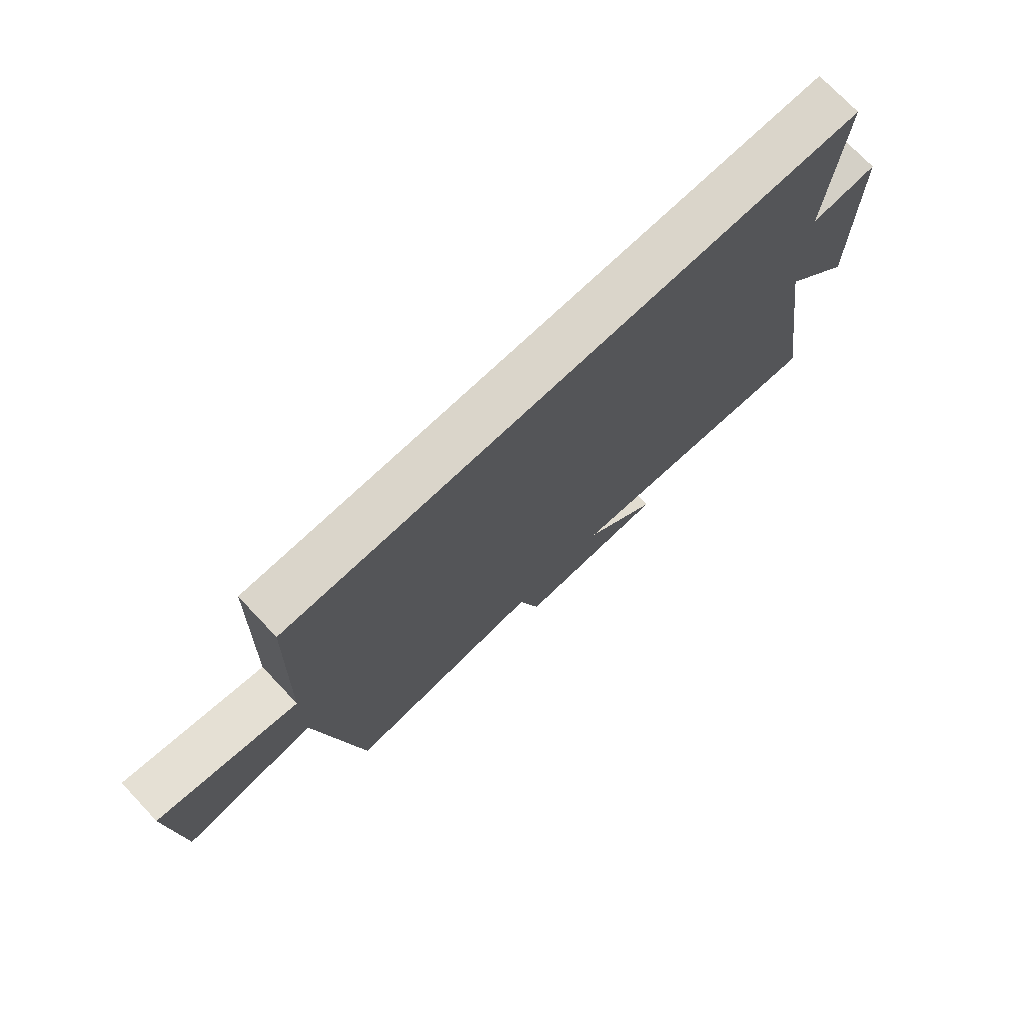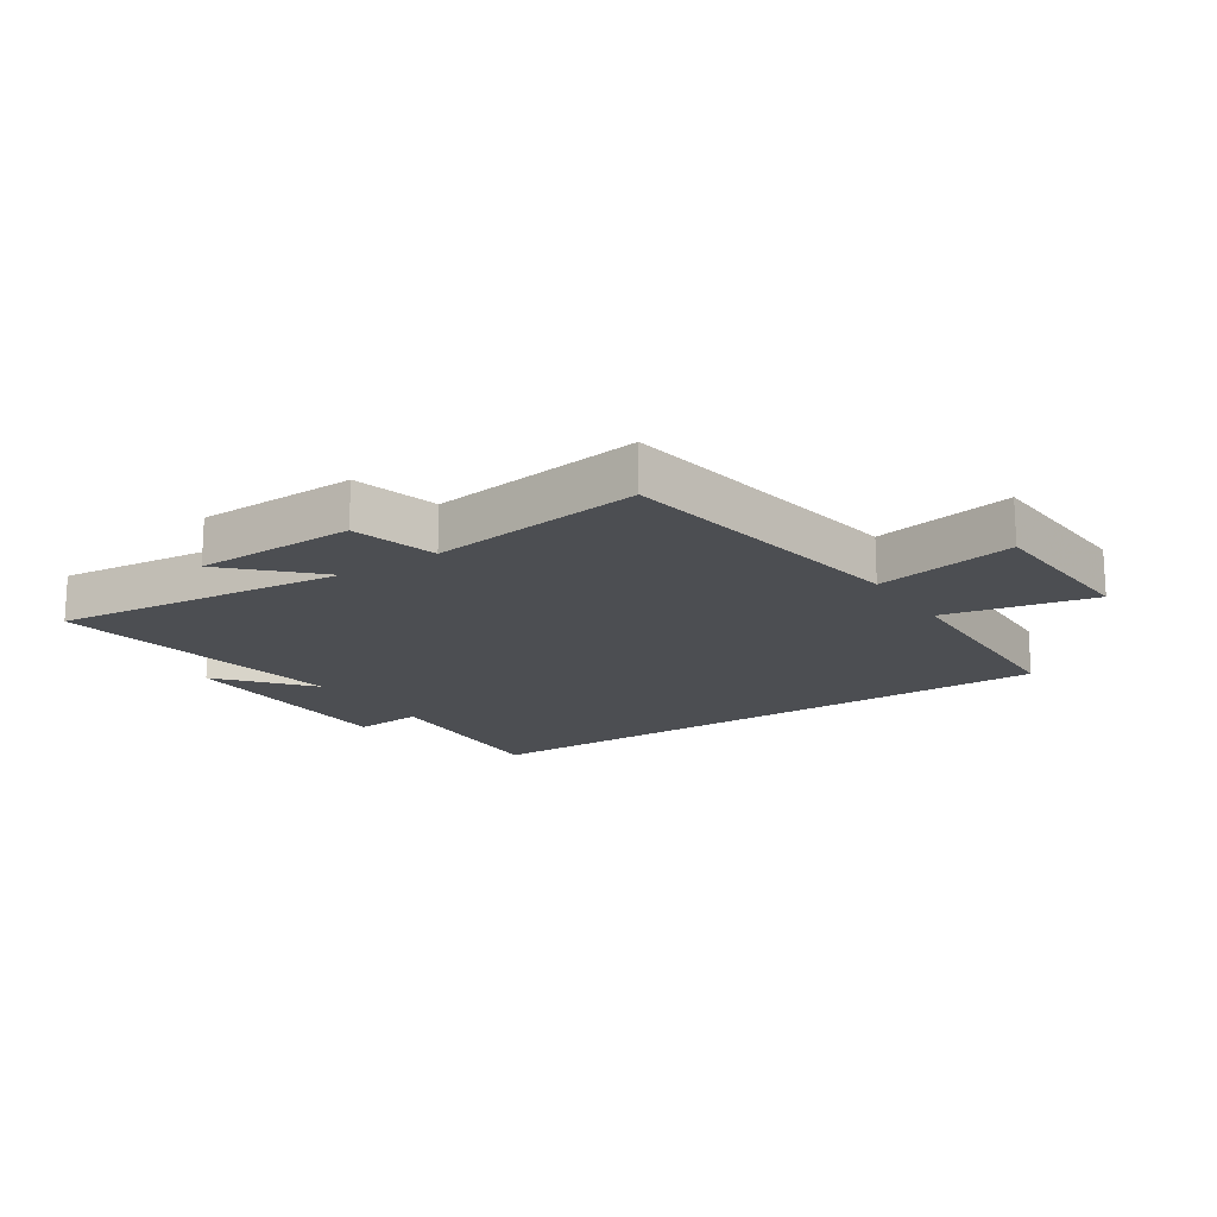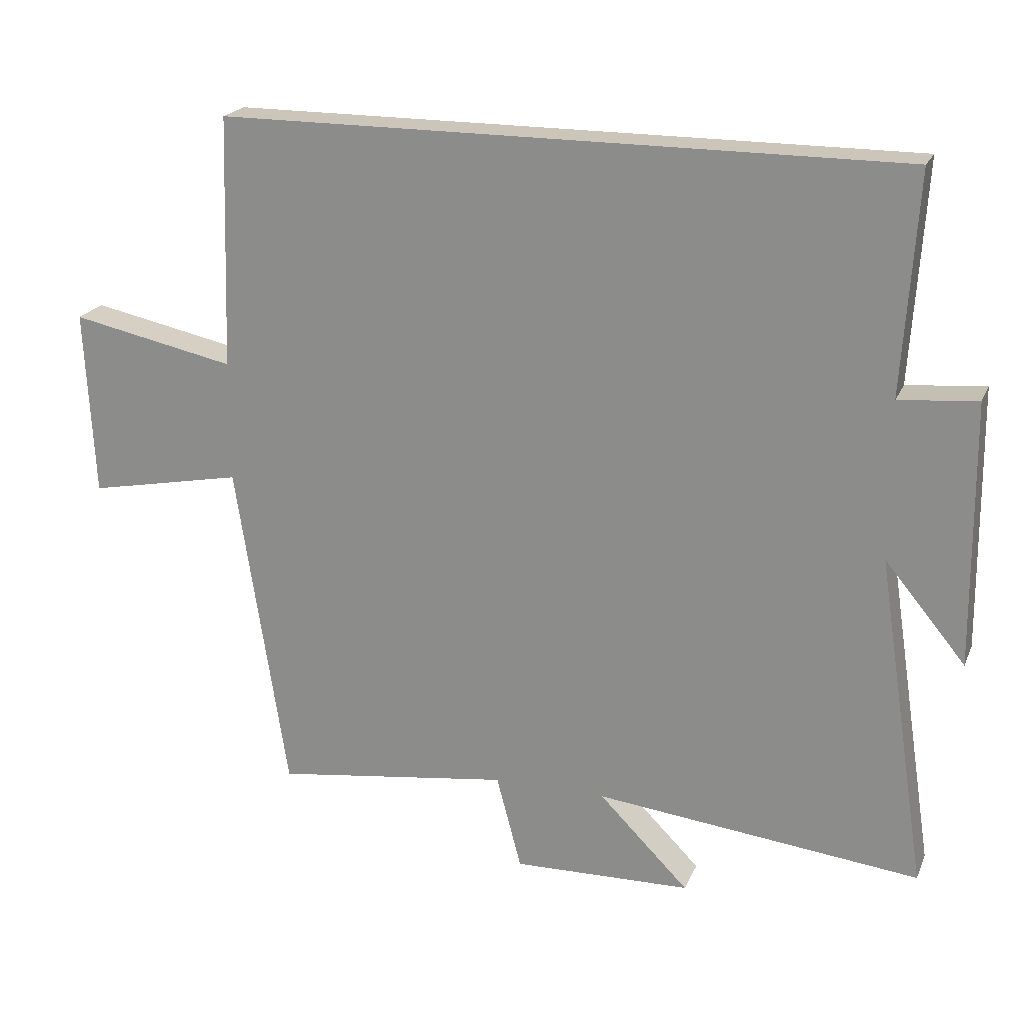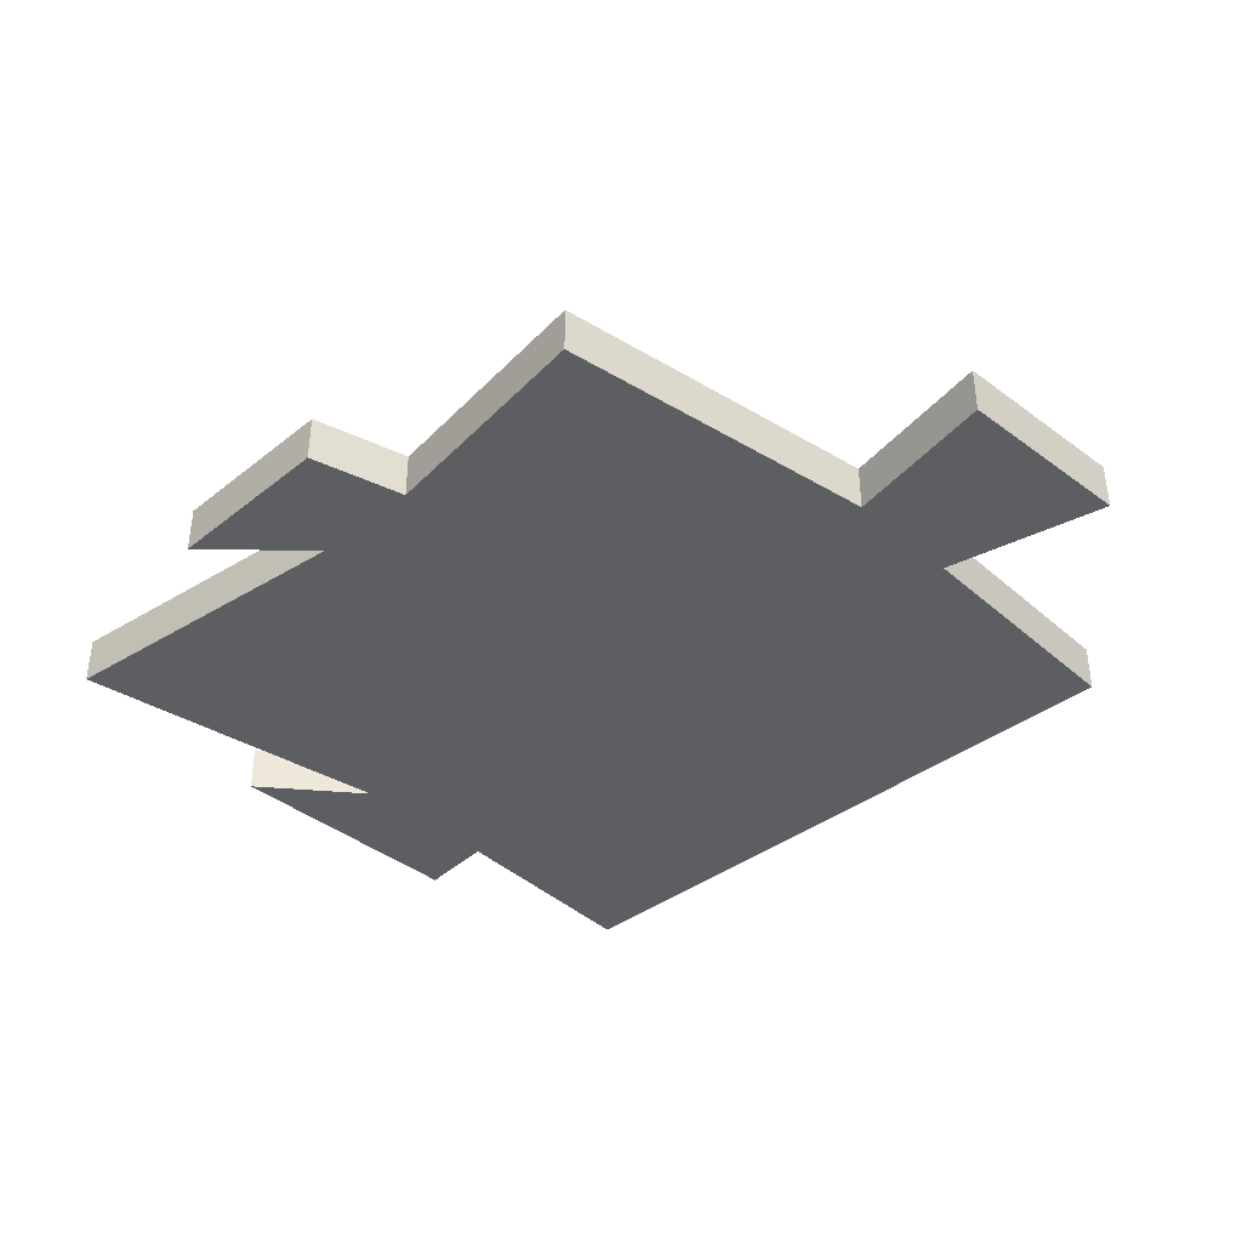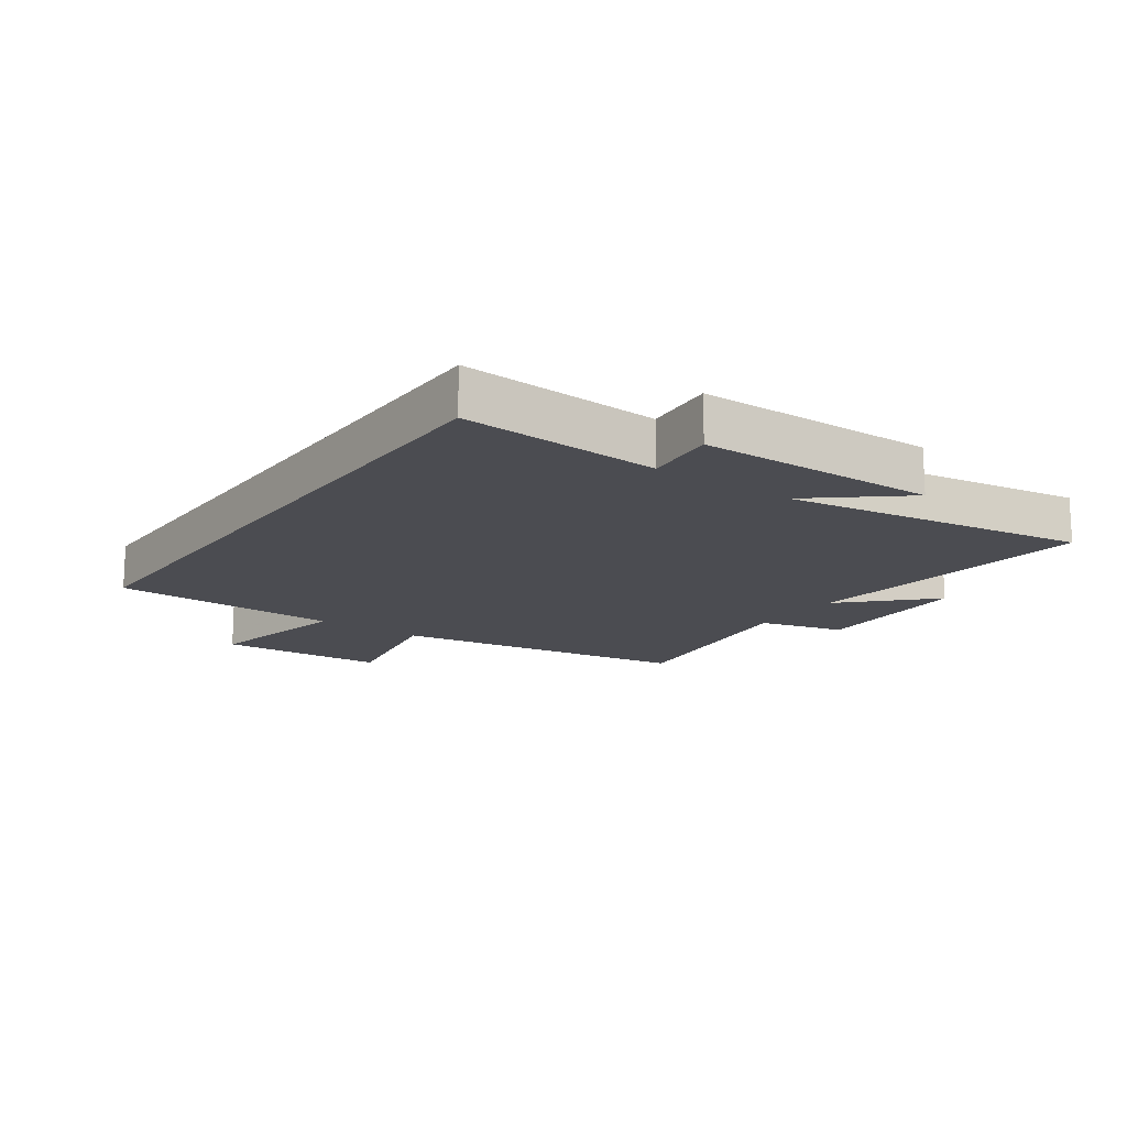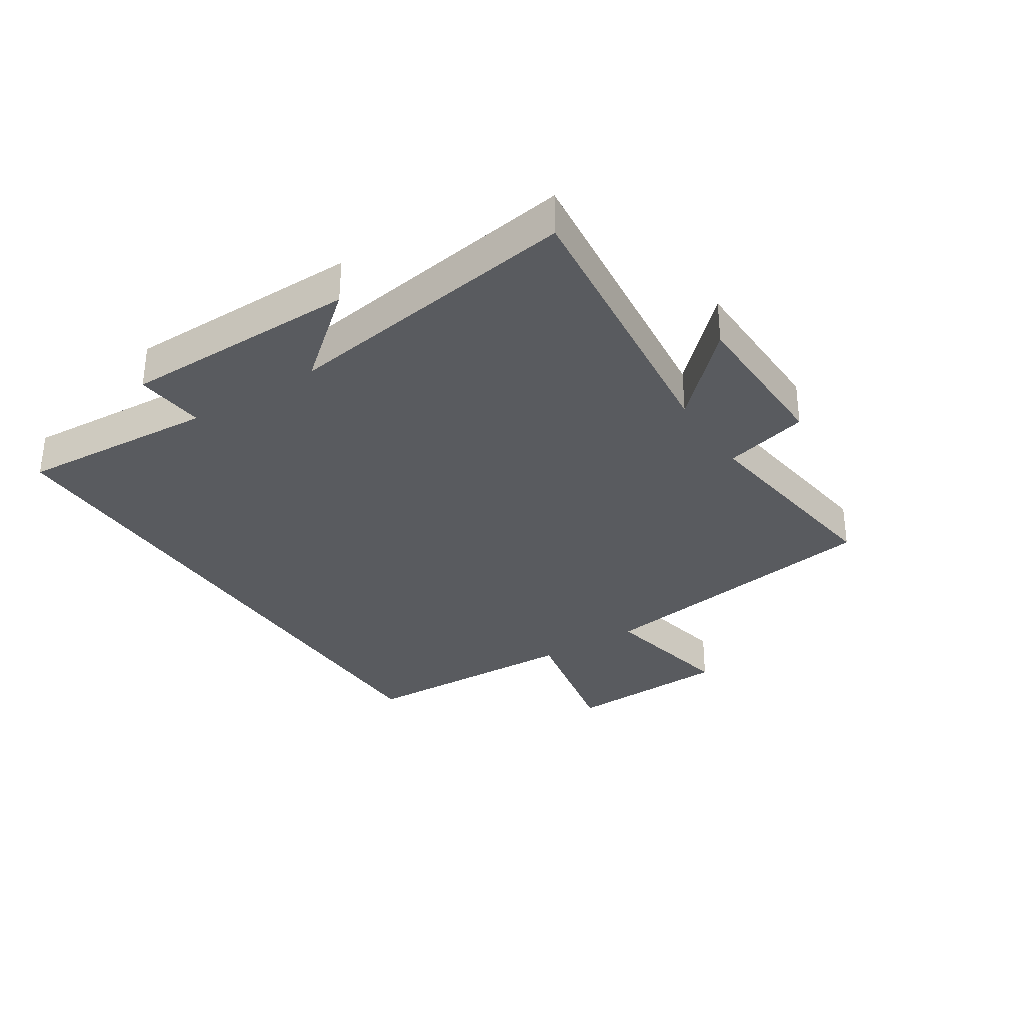
<metadata>
{"format":"obj","ext":"obj","renderer":"f3d","projection":"perspective","resolution":1024,"background":"white","views":[{"elev":74.2,"azim":-43.5,"up":"+Z"},{"elev":-17.0,"azim":-146.4,"up":"+Y"},{"elev":20.9,"azim":18.6,"up":"+Z"},{"elev":-38.3,"azim":-136.0,"up":"+Y"},{"elev":-15.5,"azim":54.9,"up":"+Y"},{"elev":-32.2,"azim":122.8,"up":"+Y"}]}
</metadata>
<code>
v 0.521 0.07 0.5
v 0.5 0.07 0.174
v 0.616 0.07 0.185
v 0.62 0.07 -0.205
v 0.5 0.07 -0.06
v 0.575 0.07 -0.553
v 0.094 0.07 -0.5
v 0.227 0.07 -0.634
v -0.037 0.07 -0.64
v -0.074 0.07 -0.5
v -0.424 0.07 -0.547
v -0.5 0.07 -0.054
v -0.73 0.07 -0.099
v -0.744 0.07 0.177
v -0.5 0.07 0.126
v -0.488 0.07 0.5
v 0.521 0 0.5
v 0.5 0 0.174
v 0.616 0 0.185
v 0.62 0 -0.205
v 0.5 0 -0.06
v 0.575 0 -0.553
v 0.094 0 -0.5
v 0.227 0 -0.634
v -0.037 0 -0.64
v -0.074 0 -0.5
v -0.424 0 -0.547
v -0.5 0 -0.054
v -0.73 0 -0.099
v -0.744 0 0.177
v -0.5 0 0.126
v -0.488 0 0.5
f 15 16 1 2
f 12 13 14 15
f 10 11 12 15
f 10 15 2
f 7 8 9 10
f 7 10 2 3
f 5 6 7
f 5 7 3
f 3 4 5
f 18 17 32 31
f 31 30 29 28
f 31 28 27 26
f 18 31 26
f 26 25 24 23
f 19 18 26 23
f 23 22 21
f 19 23 21
f 21 20 19
f 1 17 18 2
f 2 18 19 3
f 3 19 20 4
f 4 20 21 5
f 5 21 22 6
f 6 22 23 7
f 7 23 24 8
f 8 24 25 9
f 9 25 26 10
f 10 26 27 11
f 11 27 28 12
f 12 28 29 13
f 13 29 30 14
f 14 30 31 15
f 15 31 32 16
f 16 32 17 1

</code>
